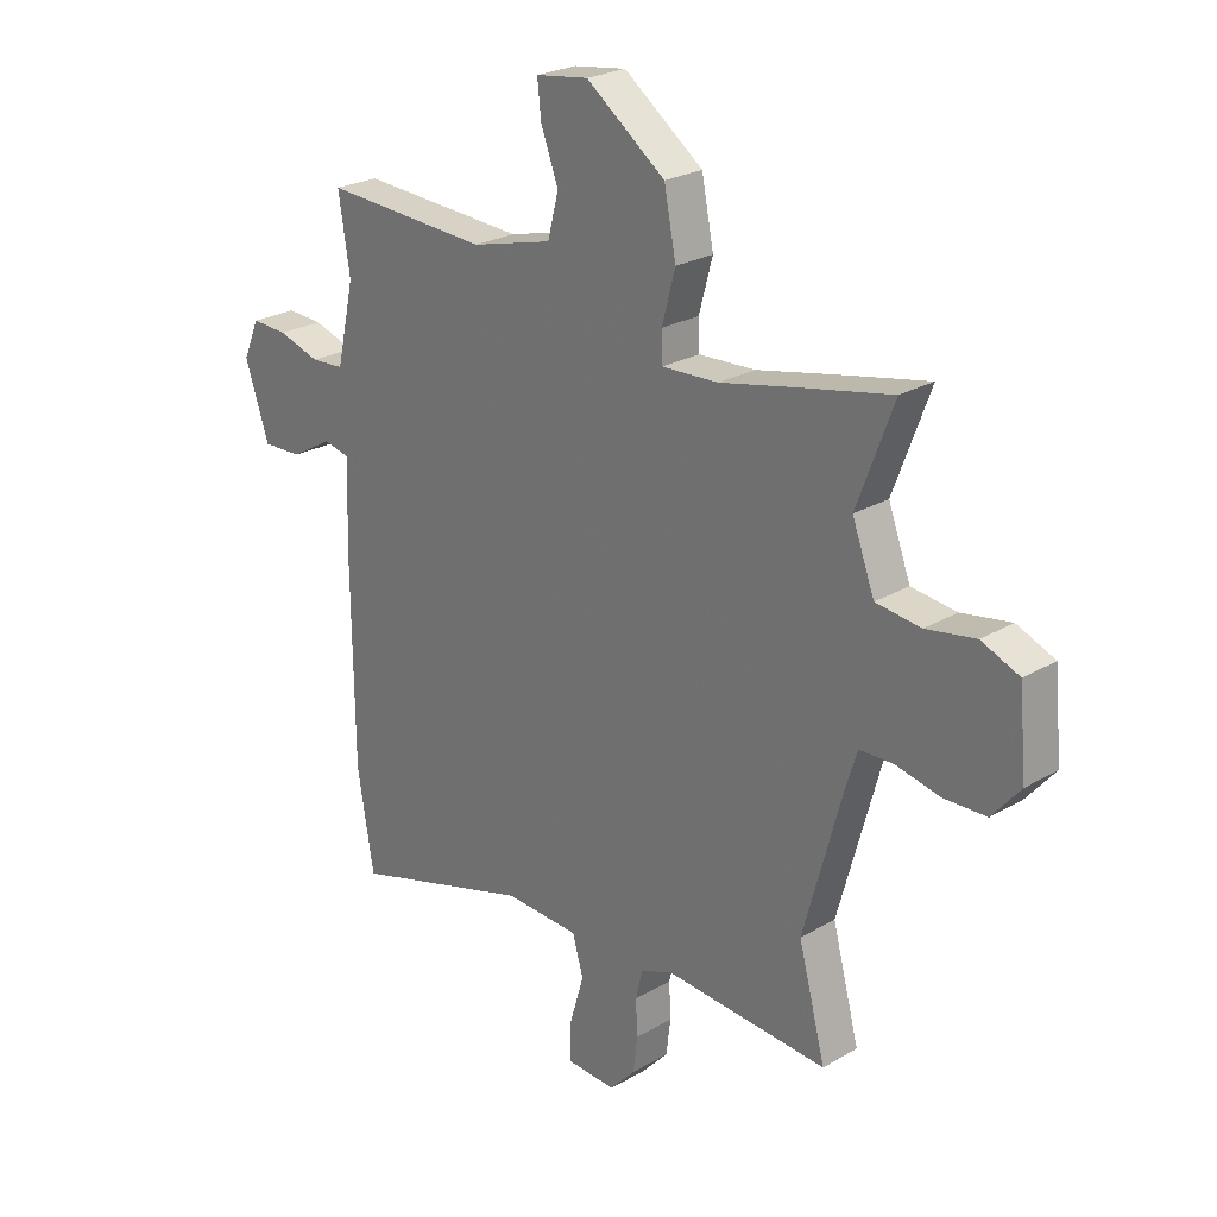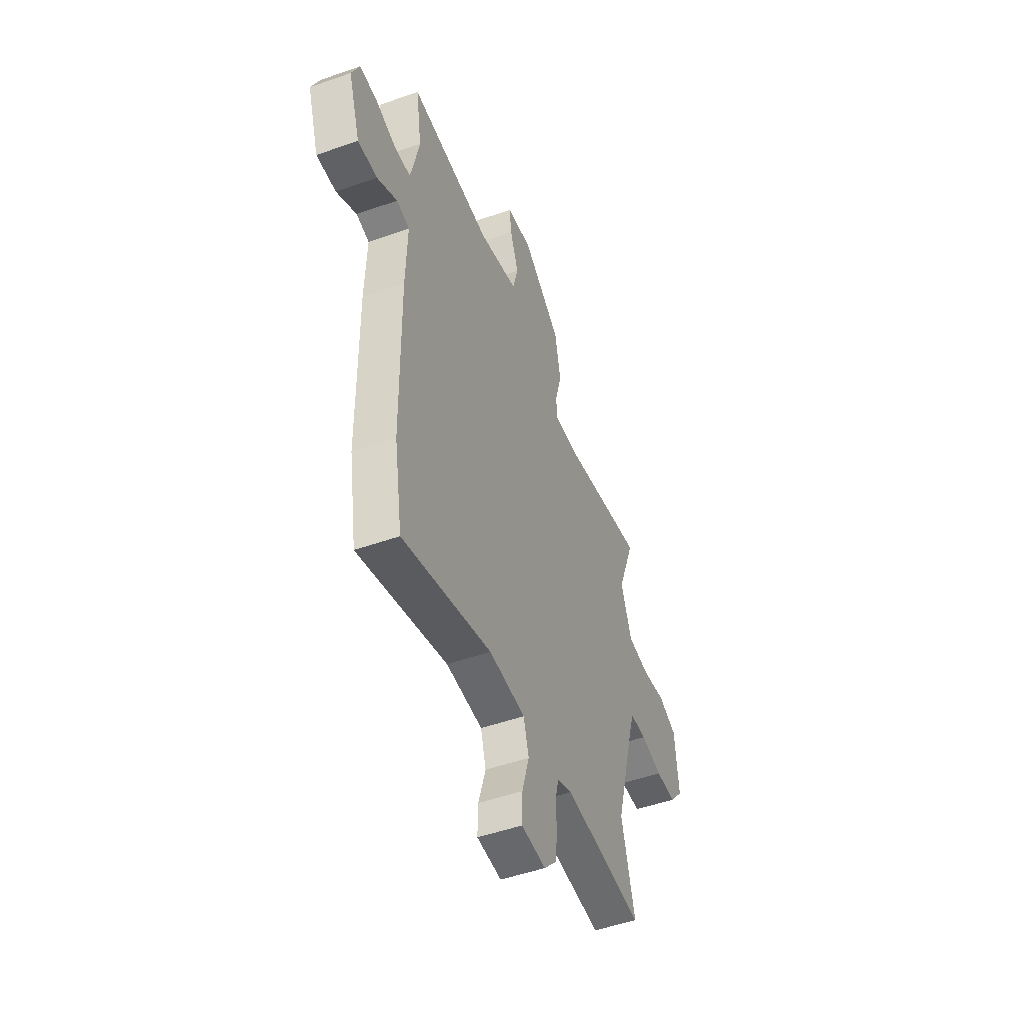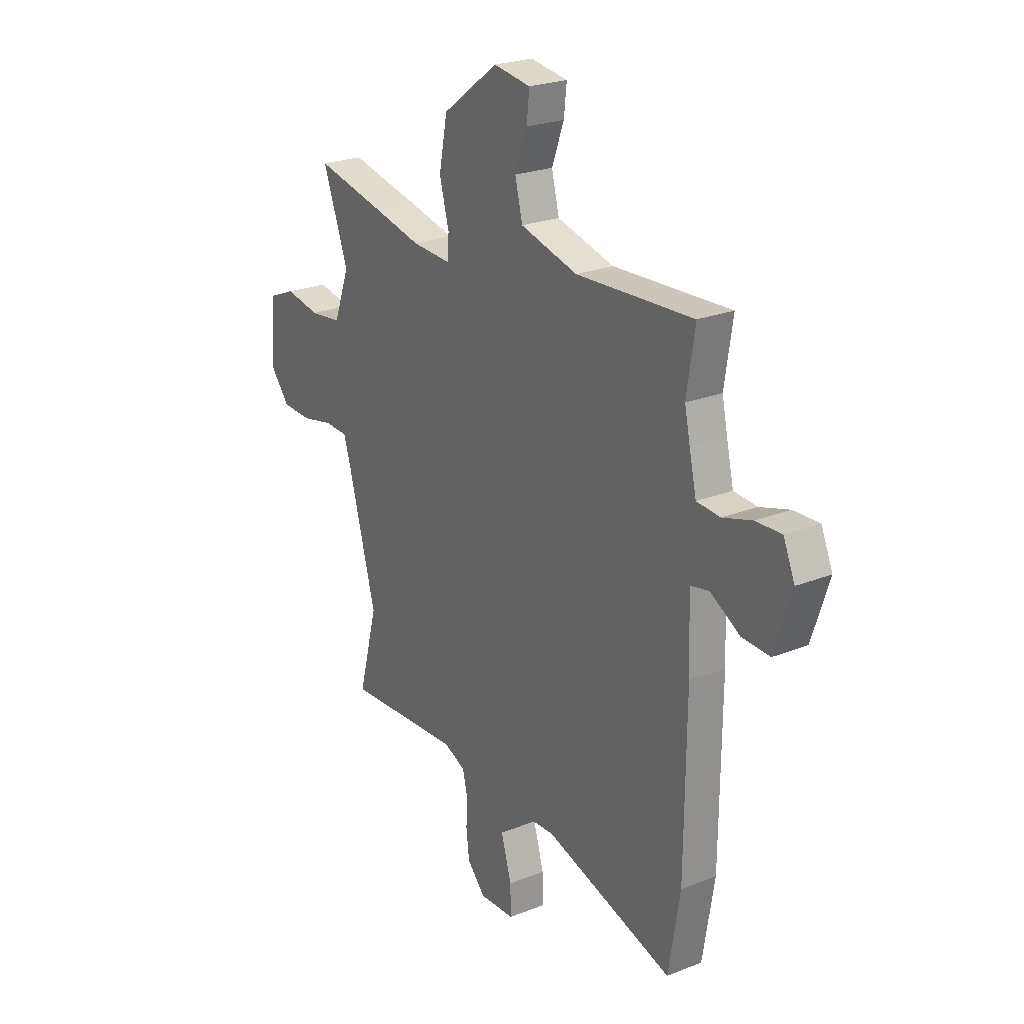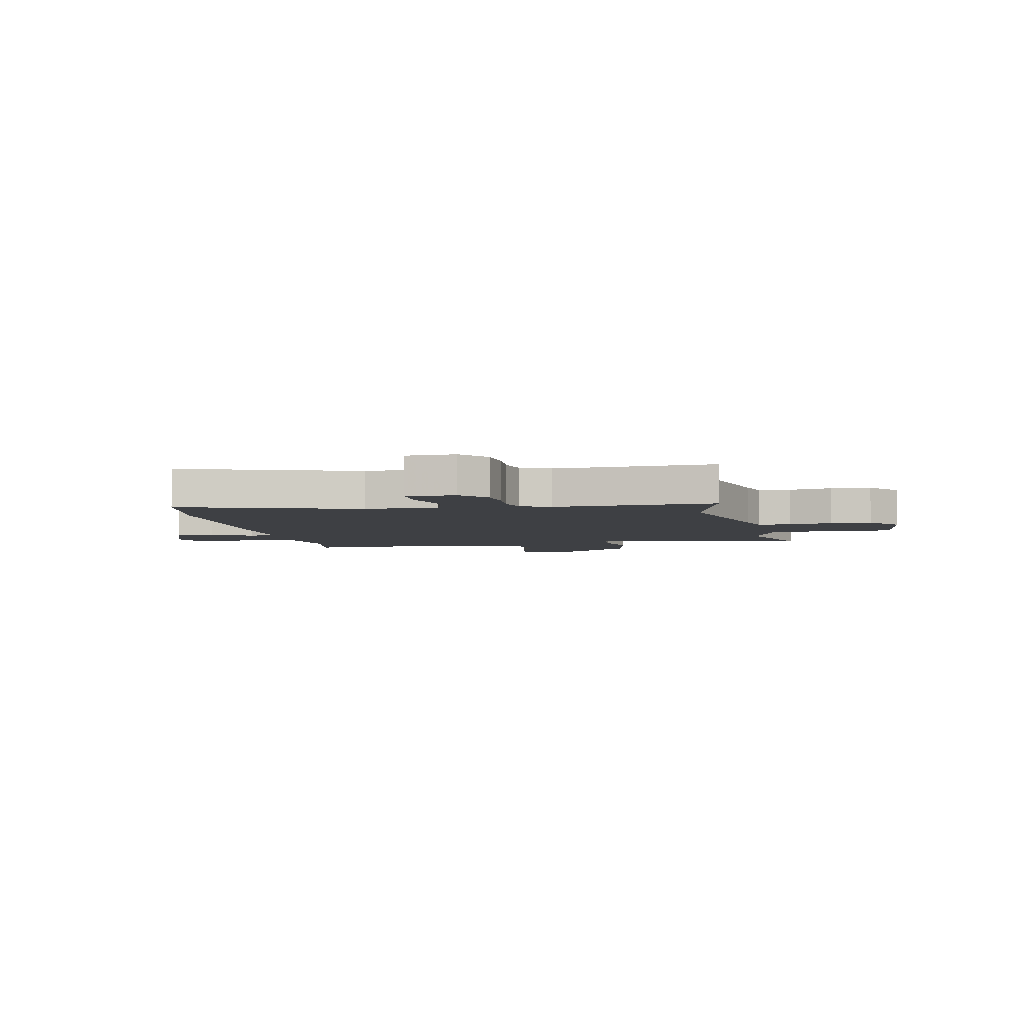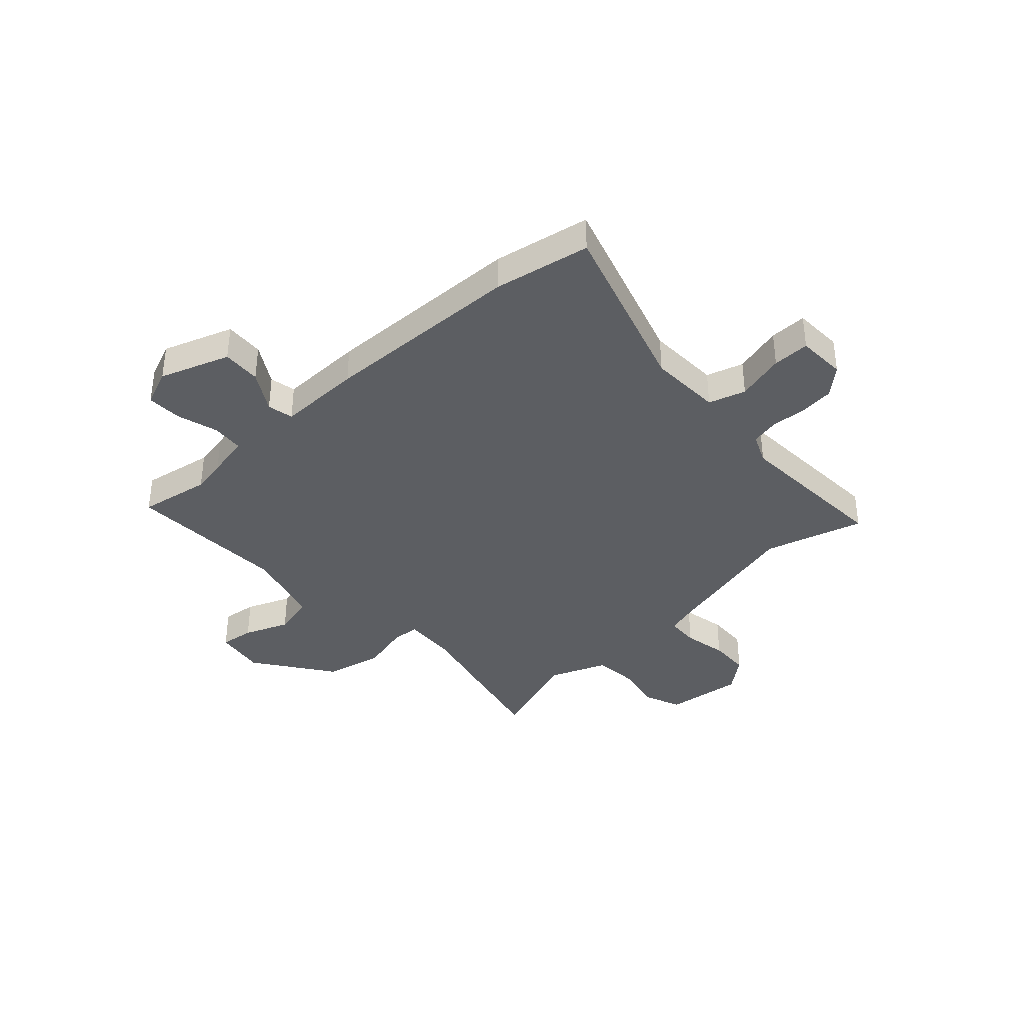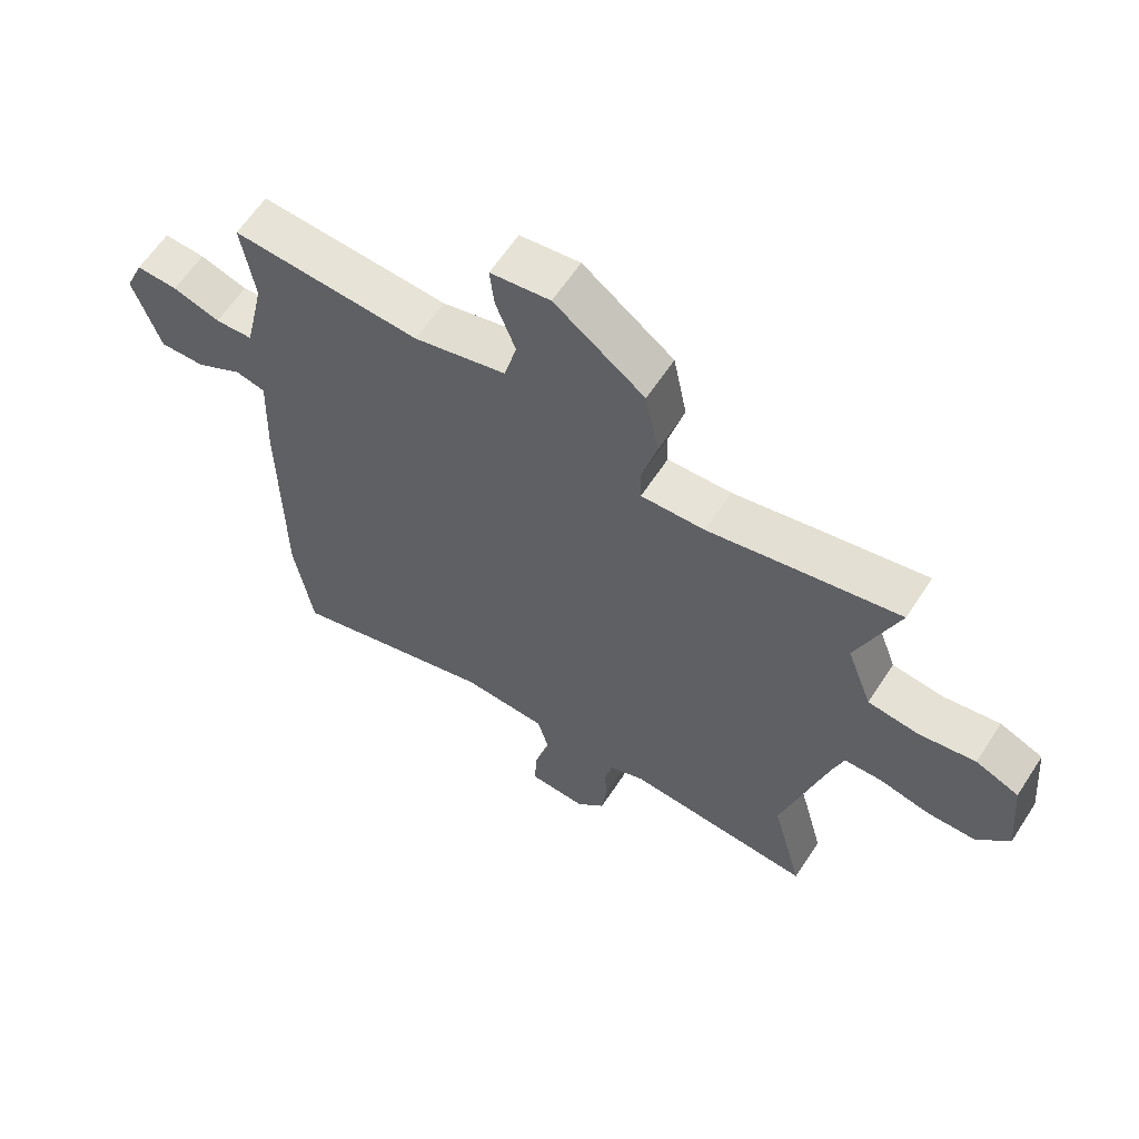
<metadata>
{"format":"obj","ext":"obj","renderer":"f3d","projection":"perspective","resolution":1024,"background":"white","views":[{"elev":24.6,"azim":-133.8,"up":"+Z"},{"elev":-49.7,"azim":111.3,"up":"+Z"},{"elev":24.0,"azim":56.6,"up":"+Z"},{"elev":-4.7,"azim":-169.9,"up":"+Y"},{"elev":-37.6,"azim":131.6,"up":"+Y"},{"elev":61.8,"azim":-146.9,"up":"+Z"}]}
</metadata>
<code>
v 0.514 0.07 -0.416
v 0.484 0.07 -0.599
v 0.147 0.07 -0.5
v 0.009 0.07 -0.507
v -0.011 0.07 -0.577
v 0.016 0.07 -0.669
v 0.018 0.07 -0.739
v -0.075 0.07 -0.744
v -0.122 0.07 -0.693
v -0.13 0.07 -0.627
v -0.127 0.07 -0.561
v -0.14 0.07 -0.508
v -0.197 0.07 -0.484
v -0.501 0.07 -0.505
v -0.451 0.07 -0.316
v -0.524 0.07 -0.05
v -0.543 0.07 0.01
v -0.605 0.07 0.012
v -0.687 0.07 -0.006
v -0.765 0.07 -0.004
v -0.817 0.07 0.058
v -0.803 0.07 0.206
v -0.733 0.07 0.235
v -0.642 0.07 0.219
v -0.559 0.07 0.229
v -0.518 0.07 0.339
v -0.585 0.07 0.518
v -0.413 0.07 0.482
v -0.276 0.07 0.452
v -0.172 0.07 0.447
v -0.17 0.07 0.501
v -0.195 0.07 0.593
v -0.173 0.07 0.704
v -0.027 0.07 0.812
v 0.07 0.07 0.798
v 0.063 0.07 0.733
v 0.031 0.07 0.648
v 0.051 0.07 0.57
v 0.201 0.07 0.531
v 0.507 0.07 0.548
v 0.486 0.07 0.412
v 0.5 0.07 0.347
v 0.519 0.07 0.265
v 0.58 0.07 0.261
v 0.657 0.07 0.285
v 0.724 0.07 0.288
v 0.754 0.07 0.219
v 0.71 0.07 0.086
v 0.636 0.07 0.089
v 0.56 0.07 0.133
v 0.511 0.07 0.122
v 0.517 0.07 -0.037
v 0.514 0 -0.416
v 0.484 0 -0.599
v 0.147 0 -0.5
v 0.009 0 -0.507
v -0.011 0 -0.577
v 0.016 0 -0.669
v 0.018 0 -0.739
v -0.075 0 -0.744
v -0.122 0 -0.693
v -0.13 0 -0.627
v -0.127 0 -0.561
v -0.14 0 -0.508
v -0.197 0 -0.484
v -0.501 0 -0.505
v -0.451 0 -0.316
v -0.524 0 -0.05
v -0.543 0 0.01
v -0.605 0 0.012
v -0.687 0 -0.006
v -0.765 0 -0.004
v -0.817 0 0.058
v -0.803 0 0.206
v -0.733 0 0.235
v -0.642 0 0.219
v -0.559 0 0.229
v -0.518 0 0.339
v -0.585 0 0.518
v -0.413 0 0.482
v -0.276 0 0.452
v -0.172 0 0.447
v -0.17 0 0.501
v -0.195 0 0.593
v -0.173 0 0.704
v -0.027 0 0.812
v 0.07 0 0.798
v 0.063 0 0.733
v 0.031 0 0.648
v 0.051 0 0.57
v 0.201 0 0.531
v 0.507 0 0.548
v 0.486 0 0.412
v 0.5 0 0.347
v 0.519 0 0.265
v 0.58 0 0.261
v 0.657 0 0.285
v 0.724 0 0.288
v 0.754 0 0.219
v 0.71 0 0.086
v 0.636 0 0.089
v 0.56 0 0.133
v 0.511 0 0.122
v 0.517 0 -0.037
f 51 52 1 2
f 47 48 49 50
f 47 50 51
f 44 45 46 47
f 43 44 47 51
f 42 43 51
f 41 42 51 2
f 39 40 41
f 38 39 41 2
f 34 35 36 37
f 34 37 38
f 31 32 33 34
f 30 31 34 38
f 26 27 28 29
f 25 26 29 30
f 21 22 23 24
f 21 24 25
f 18 19 20 21
f 17 18 21 25
f 16 17 25 30
f 13 14 15
f 12 13 15 16
f 8 9 10 11
f 8 11 12
f 5 6 7 8
f 4 5 8 12
f 3 4 12 16
f 16 30 38
f 2 3 16 38
f 54 53 104 103
f 102 101 100 99
f 103 102 99
f 99 98 97 96
f 103 99 96 95
f 103 95 94
f 54 103 94 93
f 93 92 91
f 54 93 91 90
f 89 88 87 86
f 90 89 86
f 86 85 84 83
f 90 86 83 82
f 81 80 79 78
f 82 81 78 77
f 76 75 74 73
f 77 76 73
f 73 72 71 70
f 77 73 70 69
f 82 77 69 68
f 67 66 65
f 68 67 65 64
f 63 62 61 60
f 64 63 60
f 60 59 58 57
f 64 60 57 56
f 68 64 56 55
f 90 82 68
f 90 68 55 54
f 1 53 54 2
f 2 54 55 3
f 3 55 56 4
f 4 56 57 5
f 5 57 58 6
f 6 58 59 7
f 7 59 60 8
f 8 60 61 9
f 9 61 62 10
f 10 62 63 11
f 11 63 64 12
f 12 64 65 13
f 13 65 66 14
f 14 66 67 15
f 15 67 68 16
f 16 68 69 17
f 17 69 70 18
f 18 70 71 19
f 19 71 72 20
f 20 72 73 21
f 21 73 74 22
f 22 74 75 23
f 23 75 76 24
f 24 76 77 25
f 25 77 78 26
f 26 78 79 27
f 27 79 80 28
f 28 80 81 29
f 29 81 82 30
f 30 82 83 31
f 31 83 84 32
f 32 84 85 33
f 33 85 86 34
f 34 86 87 35
f 35 87 88 36
f 36 88 89 37
f 37 89 90 38
f 38 90 91 39
f 39 91 92 40
f 40 92 93 41
f 41 93 94 42
f 42 94 95 43
f 43 95 96 44
f 44 96 97 45
f 45 97 98 46
f 46 98 99 47
f 47 99 100 48
f 48 100 101 49
f 49 101 102 50
f 50 102 103 51
f 51 103 104 52
f 52 104 53 1

</code>
